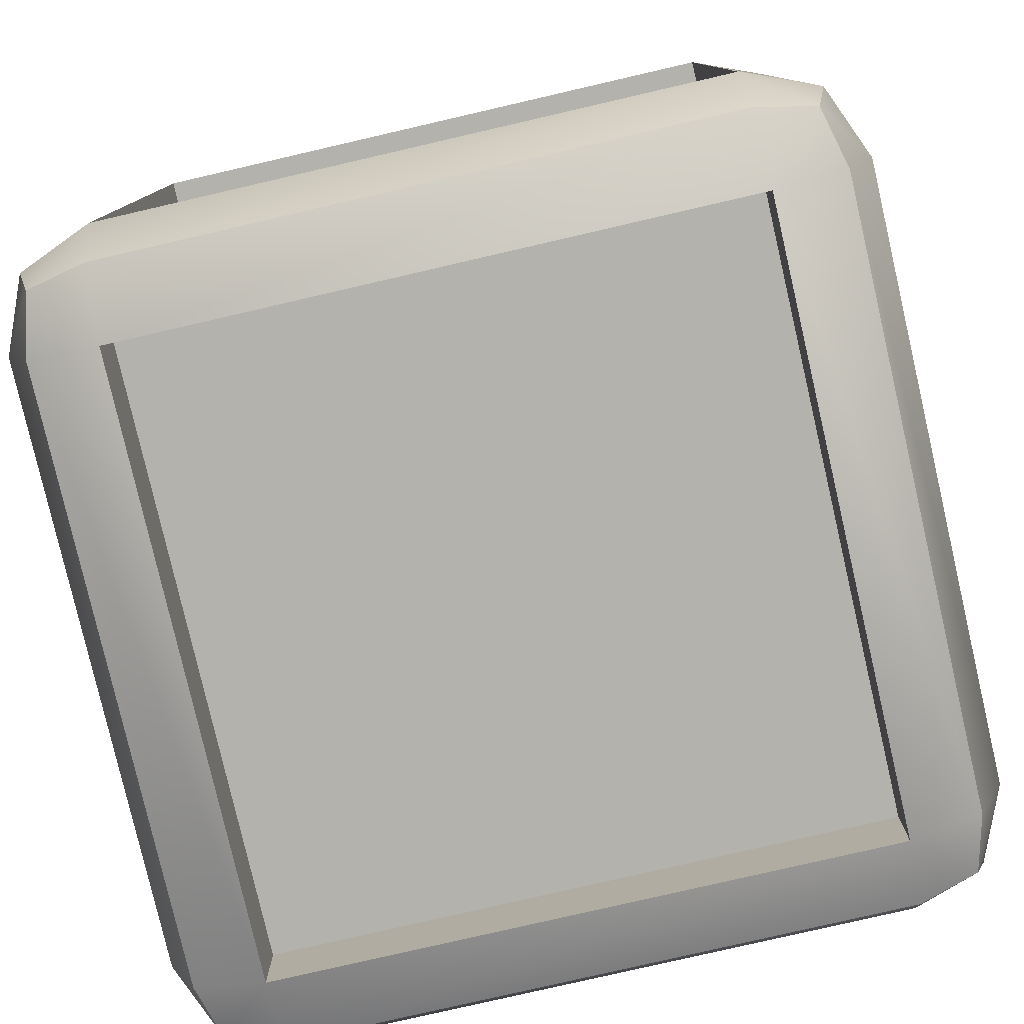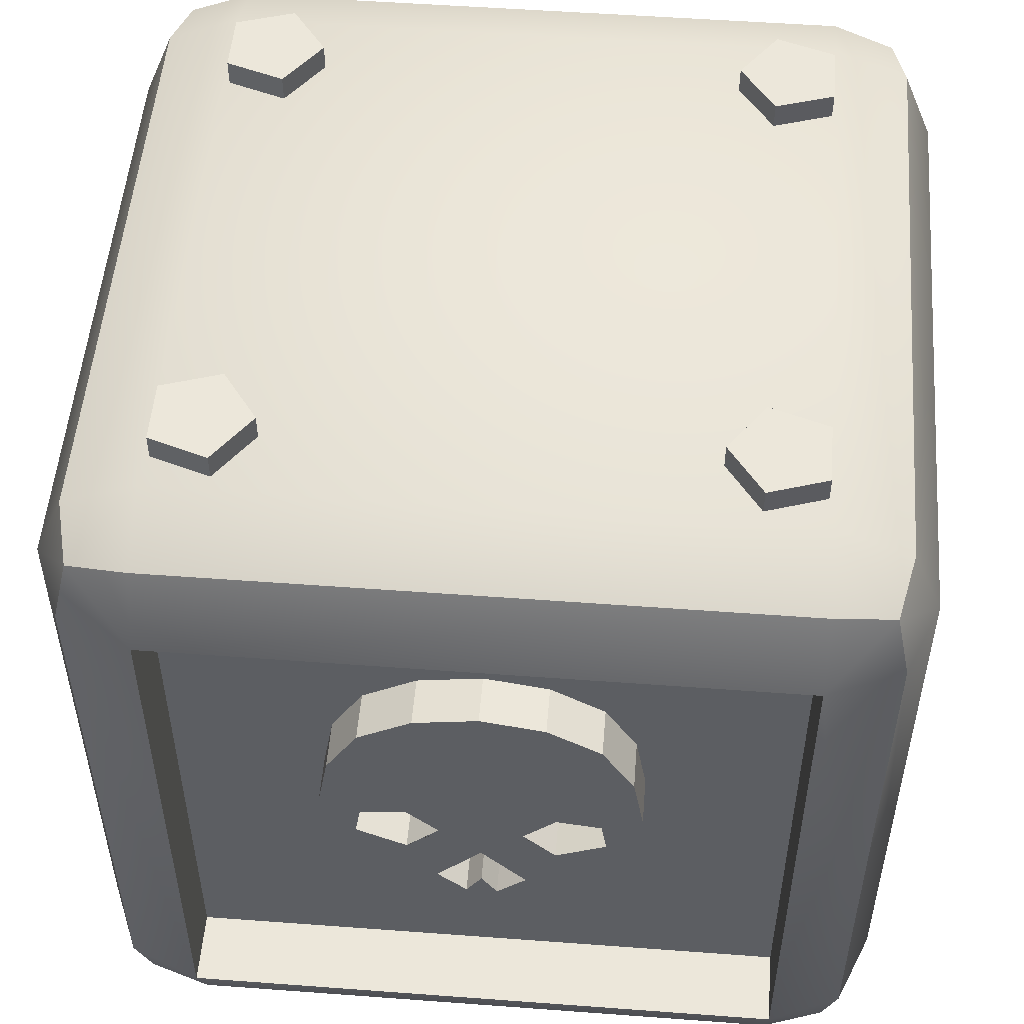
<metadata>
{"format":"obj","ext":"obj","renderer":"f3d","projection":"perspective","resolution":1024,"background":"white","views":[{"elev":-79.4,"azim":-77.0,"up":"+Y"},{"elev":52.0,"azim":-85.4,"up":"+Y"}]}
</metadata>
<code>
o Cube.008
v -0.5009 0.4827 0.4563
v -0.4563 0.4827 0.5009
v -0.4563 -0.4299 0.5009
v -0.5009 -0.4299 -0.4563
v -0.5009 -0.4299 0.4563
v -0.4563 -0.4745 0.4563
v -0.4563 -0.4745 -0.4563
v -0.4563 -0.5847 0.4563
v -0.4563 -0.4299 0.6111
v -0.6111 -0.4299 0.4563
v -0.4563 -0.5394 0.5657
v -0.5457 -0.5193 0.5457
v -0.5657 -0.4299 0.5657
v -0.5657 -0.5394 0.4563
v -0.4563 0.4827 0.6111
v -0.4563 0.6374 0.4563
v -0.6111 0.4827 0.4563
v -0.4563 0.5921 0.5657
v -0.5457 0.572 0.5457
v -0.5657 0.5921 0.4563
v -0.5657 0.4827 0.5657
v -0.4563 -0.5847 -0.4563
v -0.6111 -0.4299 -0.4563
v -0.4563 -0.4299 -0.6111
v -0.5657 -0.5394 -0.4563
v -0.5457 -0.5193 -0.5457
v -0.5657 -0.4299 -0.5657
v -0.4563 -0.5394 -0.5657
v -0.4563 0.6374 -0.4563
v -0.4563 0.4827 -0.6111
v -0.6111 0.4827 -0.4563
v -0.4563 0.5921 -0.5657
v -0.5457 0.572 -0.5457
v -0.5657 0.4827 -0.5657
v -0.5657 0.5921 -0.4563
v 0.4563 -0.5847 0.4563
v 0.6111 -0.4299 0.4563
v 0.4563 -0.4299 0.6111
v 0.5657 -0.5394 0.4563
v 0.5457 -0.5193 0.5457
v 0.5657 -0.4299 0.5657
v 0.4563 -0.5394 0.5657
v 0.4563 0.6374 0.4563
v 0.4563 0.4827 0.6111
v 0.6111 0.4827 0.4563
v 0.4563 0.5921 0.5657
v 0.5457 0.572 0.5457
v 0.5657 0.4827 0.5657
v 0.5657 0.5921 0.4563
v 0.4563 -0.5847 -0.4563
v 0.4563 -0.4299 -0.6111
v 0.6111 -0.4299 -0.4563
v 0.4563 -0.5394 -0.5657
v 0.5457 -0.5193 -0.5457
v 0.5657 -0.4299 -0.5657
v 0.5657 -0.5394 -0.4563
v 0.4563 0.6374 -0.4563
v 0.6111 0.4827 -0.4563
v 0.4563 0.4827 -0.6111
v 0.5657 0.5921 -0.4563
v 0.5457 0.572 -0.5457
v 0.5657 0.4827 -0.5657
v 0.4563 0.5921 -0.5657
v -0.5009 0.4827 -0.4563
v -0.4563 0.4827 -0.5009
v -0.4563 -0.4299 -0.5009
v 0.4563 -0.4745 -0.4563
v 0.4563 -0.4299 -0.5009
v 0.4563 0.4827 -0.5009
v 0.5009 0.4827 -0.4563
v 0.5009 -0.4299 -0.4563
v 0.4563 -0.4745 0.4563
v 0.5009 -0.4299 0.4563
v 0.5009 0.4827 0.4563
v 0.4563 0.4827 0.5009
v 0.4563 -0.4299 0.5009
f 36 8 6 72
f 16 43 57 29
f 76 75 2 3
f 8 22 7 6
f 45 37 73 74
f 51 24 66 68
f 8 11 12 14
f 9 13 12 11
f 10 14 12 13
f 15 18 19 21
f 16 20 19 18
f 17 21 19 20
f 22 25 26 28
f 23 27 26 25
f 24 28 26 27
f 29 32 33 35
f 30 34 33 32
f 31 35 33 34
f 36 39 40 42
f 37 41 40 39
f 38 42 40 41
f 43 46 47 49
f 44 48 47 46
f 45 49 47 48
f 50 53 54 56
f 51 55 54 53
f 52 56 54 55
f 57 60 61 63
f 58 62 61 60
f 59 63 61 62
f 22 8 14 25
f 25 14 10 23
f 9 15 21 13
f 13 21 17 10
f 16 29 35 20
f 20 35 31 17
f 30 24 27 34
f 34 27 23 31
f 50 22 28 53
f 53 28 24 51
f 29 57 63 32
f 32 63 59 30
f 58 52 55 62
f 62 55 51 59
f 36 50 56 39
f 39 56 52 37
f 57 43 49 60
f 60 49 45 58
f 44 38 41 48
f 48 41 37 45
f 8 36 42 11
f 11 42 38 9
f 43 16 18 46
f 46 18 15 44
f 50 36 72 67
f 71 70 74 73
f 5 1 64 4
f 66 65 69 68
f 7 67 72 6
f 17 31 64 1
f 37 52 71 73
f 24 30 65 66
f 23 10 5 4
f 30 59 69 65
f 9 38 76 3
f 15 9 3 2
f 52 58 70 71
f 31 23 4 64
f 58 45 74 70
f 22 50 67 7
f 38 44 75 76
f 10 17 1 5
f 59 51 68 69
f 44 15 2 75
o Cylinder.003
v -0.361 0.624 0.3098
v -0.361 0.6762 0.3098
v -0.2882 0.624 0.3627
v -0.2882 0.6762 0.3627
v -0.316 0.624 0.4482
v -0.316 0.6762 0.4482
v -0.4059 0.624 0.4482
v -0.4059 0.6762 0.4482
v -0.4337 0.624 0.3627
v -0.4337 0.6762 0.3627
v 0.361 0.624 0.3098
v 0.361 0.6762 0.3098
v 0.2882 0.624 0.3627
v 0.2882 0.6762 0.3627
v 0.316 0.624 0.4482
v 0.316 0.6762 0.4482
v 0.4059 0.624 0.4482
v 0.4059 0.6762 0.4482
v 0.4337 0.624 0.3627
v 0.4337 0.6762 0.3627
v -0.361 0.624 -0.3098
v -0.361 0.6762 -0.3098
v -0.2882 0.624 -0.3627
v -0.2882 0.6762 -0.3627
v -0.316 0.624 -0.4482
v -0.316 0.6762 -0.4482
v -0.4059 0.624 -0.4482
v -0.4059 0.6762 -0.4482
v -0.4337 0.624 -0.3627
v -0.4337 0.6762 -0.3627
v 0.361 0.624 -0.3098
v 0.361 0.6762 -0.3098
v 0.2882 0.624 -0.3627
v 0.2882 0.6762 -0.3627
v 0.316 0.624 -0.4482
v 0.316 0.6762 -0.4482
v 0.4059 0.624 -0.4482
v 0.4059 0.6762 -0.4482
v 0.4337 0.624 -0.3627
v 0.4337 0.6762 -0.3627
f 77 78 80 79
f 79 80 82 81
f 81 82 84 83
f 80 78 86 84 82
f 83 84 86 85
f 85 86 78 77
f 77 79 81 83 85
f 87 89 90 88
f 89 91 92 90
f 91 93 94 92
f 90 92 94 96 88
f 93 95 96 94
f 95 87 88 96
f 87 95 93 91 89
f 97 99 100 98
f 99 101 102 100
f 101 103 104 102
f 100 102 104 106 98
f 103 105 106 104
f 105 97 98 106
f 97 105 103 101 99
f 107 108 110 109
f 109 110 112 111
f 111 112 114 113
f 110 108 116 114 112
f 113 114 116 115
f 115 116 108 107
f 107 109 111 113 115
o Plane
v -0.5719 -0.09897 0.1724
v -0.5719 0.2459 0.1724
v -0.5719 -0.09897 -0.1724
v -0.5719 0.2459 -0.1724
v -0.5719 -0.1457 -0.1334
v -0.5719 -0.1563 -0
v -0.5719 -0.1457 0.1334
v -0.5719 -0.02011 0.2192
v -0.5719 0.07344 0.2352
v -0.5719 0.167 0.2192
v -0.5719 0.2926 0.09356
v -0.5719 0.3087 -0
v -0.5719 0.2926 -0.09356
v -0.5719 0.167 -0.2192
v -0.5719 0.07344 -0.2352
v -0.5719 -0.02011 -0.2192
v -0.5719 -0.03704 0.1105
v -0.5719 -0.001907 -0.1845
v -0.5719 0.0574 0.1105
v -0.5719 -0.04417 -0
v -0.5719 0.07344 -0
v -0.5719 0.1911 -0
v -0.5719 -0.03704 -0.1105
v -0.5719 0.0574 -0.1105
v -0.5719 -0.242 -0.09356
v -0.5719 -0.2581 -0
v -0.5719 -0.242 0.09356
v -0.5719 0.04855 -0.1764
v -0.5719 0.04855 0.1764
v -0.5719 0.007899 -0.05881
v -0.5719 0.007899 0.05881
v -0.5719 -0.001907 0.1845
v -0.5719 -0.115 -0.06669
v -0.5719 -0.115 0.06669
v -0.5719 -0.155 0.02305
v -0.5719 -0.1196 -0
v -0.5719 -0.155 -0.02305
v -0.5719 -0.2421 0.09324
v -0.4873 -0.09897 0.1724
v -0.4873 0.2459 0.1724
v -0.4873 -0.09897 -0.1724
v -0.4873 0.2459 -0.1724
v -0.4873 -0.1457 -0.1334
v -0.4873 -0.1563 -0
v -0.4873 -0.1457 0.1334
v -0.4873 -0.02011 0.2192
v -0.4873 0.07344 0.2352
v -0.4873 0.167 0.2192
v -0.4873 0.2926 0.09356
v -0.4873 0.3087 -0
v -0.4873 0.2926 -0.09356
v -0.4873 0.167 -0.2192
v -0.4873 0.07344 -0.2352
v -0.4873 -0.02011 -0.2192
v -0.4873 -0.03704 0.1105
v -0.4873 -0.001907 -0.1845
v -0.4873 0.0574 0.1105
v -0.4873 -0.04417 -0
v -0.4873 0.07344 -0
v -0.4873 0.1911 -0
v -0.4873 -0.03704 -0.1105
v -0.4873 0.0574 -0.1105
v -0.4873 -0.242 -0.09356
v -0.4873 -0.2581 -0
v -0.4873 -0.242 0.09356
v -0.4873 0.04855 -0.1764
v -0.4873 0.04855 0.1764
v -0.4873 0.007899 -0.05881
v -0.4873 0.007899 0.05881
v -0.4873 -0.001906 0.1845
v -0.4873 -0.115 -0.06669
v -0.4873 -0.115 0.06669
v -0.4873 -0.155 0.02305
v -0.4873 -0.1196 -0
v -0.4873 -0.155 -0.02305
v -0.4873 -0.2421 0.09324
f 133 147 137 136
f 137 146 139 136
f 117 124 133 123
f 124 148 133
f 125 126 135 145
f 126 118 127 135
f 135 127 128 138
f 138 128 129 140
f 140 129 120 130
f 139 134 132
f 121 139 132 119
f 122 152 153
f 123 133 136 150
f 123 150 151 154 143
f 122 153 141 142
f 137 138 140 146
f 132 134 144 131
f 147 135 138 137
f 144 140 130 131
f 141 153 149 121
f 148 124 125 145
f 149 136 139 121
f 154 151 122 142
f 151 152 122
f 171 174 175 185
f 175 174 177 184
f 155 161 171 162
f 162 171 186
f 163 183 173 164
f 164 173 165 156
f 173 176 166 165
f 176 178 167 166
f 178 168 158 167
f 177 170 172
f 159 157 170 177
f 160 191 190
f 161 188 174 171
f 161 181 192 189 188
f 160 180 179 191
f 175 184 178 176
f 170 169 182 172
f 185 175 176 173
f 182 169 168 178
f 179 159 187 191
f 186 183 163 162
f 187 159 177 174
f 192 180 160 189
f 189 160 190
f 121 119 157 159
f 117 123 161 155
f 124 117 155 162
f 125 124 162 163
f 126 125 163 164
f 118 126 164 156
f 127 118 156 165
f 128 127 165 166
f 129 128 166 167
f 120 129 167 158
f 130 120 158 168
f 131 130 168 169
f 132 131 169 170
f 119 132 170 157
f 144 134 172 182
f 154 142 180 192
f 142 141 179 180
f 143 154 192 181
f 123 143 181 161
f 141 121 159 179
f 139 146 184 177
f 146 140 178 184
f 140 144 182 178
f 134 139 177 172
f 148 145 183 186
f 145 135 173 183
f 147 133 171 185
f 135 147 185 173
f 133 148 186 171
f 136 149 187 174
f 151 150 188 189
f 150 136 174 188
f 149 153 191 187
f 152 151 189 190
f 153 152 190 191
o Plane.001
v 0.1724 -0.09897 0.5719
v 0.1724 0.2459 0.5719
v -0.1724 -0.09897 0.5719
v -0.1724 0.2459 0.5719
v -0.1334 -0.1457 0.5719
v 0 -0.1563 0.5719
v 0.1334 -0.1457 0.5719
v 0.2192 -0.02011 0.5719
v 0.2352 0.07344 0.5719
v 0.2192 0.167 0.5719
v 0.09356 0.2926 0.5719
v 0 0.3087 0.5719
v -0.09356 0.2926 0.5719
v -0.2192 0.167 0.5719
v -0.2352 0.07344 0.5719
v -0.2192 -0.02011 0.5719
v 0.1105 -0.03704 0.5719
v -0.1845 -0.001907 0.5719
v 0.1105 0.0574 0.5719
v 0 -0.04417 0.5719
v 0 0.07344 0.5719
v 0 0.1911 0.5719
v -0.1105 -0.03704 0.5719
v -0.1105 0.0574 0.5719
v -0.09356 -0.242 0.5719
v 0 -0.2581 0.5719
v 0.09356 -0.242 0.5719
v -0.1764 0.04855 0.5719
v 0.1764 0.04855 0.5719
v -0.05881 0.007899 0.5719
v 0.05881 0.007899 0.5719
v 0.1845 -0.001907 0.5719
v -0.06669 -0.115 0.5719
v 0.06669 -0.115 0.5719
v 0.02305 -0.155 0.5719
v 0 -0.1196 0.5719
v -0.02305 -0.155 0.5719
v 0.09324 -0.2421 0.5719
v 0.1724 -0.09897 0.4873
v 0.1724 0.2459 0.4873
v -0.1724 -0.09897 0.4873
v -0.1724 0.2459 0.4873
v -0.1334 -0.1457 0.4873
v 0 -0.1563 0.4873
v 0.1334 -0.1457 0.4873
v 0.2192 -0.02011 0.4873
v 0.2352 0.07344 0.4873
v 0.2192 0.167 0.4873
v 0.09356 0.2926 0.4873
v 0 0.3087 0.4873
v -0.09356 0.2926 0.4873
v -0.2192 0.167 0.4873
v -0.2352 0.07344 0.4873
v -0.2192 -0.02011 0.4873
v 0.1105 -0.03704 0.4873
v -0.1845 -0.001907 0.4873
v 0.1105 0.0574 0.4873
v 0 -0.04417 0.4873
v 0 0.07344 0.4873
v 0 0.1911 0.4873
v -0.1105 -0.03704 0.4873
v -0.1105 0.0574 0.4873
v -0.09356 -0.242 0.4873
v 0 -0.2581 0.4873
v 0.09356 -0.242 0.4873
v -0.1764 0.04855 0.4873
v 0.1764 0.04855 0.4873
v -0.05881 0.007899 0.4873
v 0.05881 0.007899 0.4873
v 0.1845 -0.001907 0.4873
v -0.06669 -0.115 0.4873
v 0.06669 -0.115 0.4873
v 0.02305 -0.155 0.4873
v 0 -0.1196 0.4873
v -0.02305 -0.155 0.4873
v 0.09324 -0.2421 0.4873
f 209 223 213 212
f 213 222 215 212
f 193 200 209 199
f 200 224 209
f 201 202 211 221
f 202 194 203 211
f 211 203 204 214
f 214 204 205 216
f 216 205 196 206
f 215 210 208
f 197 215 208 195
f 198 228 229
f 199 209 212 226
f 199 226 227 230 219
f 198 229 217 218
f 213 214 216 222
f 208 210 220 207
f 223 211 214 213
f 220 216 206 207
f 217 229 225 197
f 224 200 201 221
f 225 212 215 197
f 230 227 198 218
f 227 228 198
f 247 250 251 261
f 251 250 253 260
f 231 237 247 238
f 238 247 262
f 239 259 249 240
f 240 249 241 232
f 249 252 242 241
f 252 254 243 242
f 254 244 234 243
f 253 246 248
f 235 233 246 253
f 236 267 266
f 237 264 250 247
f 237 257 268 265 264
f 236 256 255 267
f 251 260 254 252
f 246 245 258 248
f 261 251 252 249
f 258 245 244 254
f 255 235 263 267
f 262 259 239 238
f 263 235 253 250
f 268 256 236 265
f 265 236 266
f 197 195 233 235
f 193 199 237 231
f 200 193 231 238
f 201 200 238 239
f 202 201 239 240
f 194 202 240 232
f 203 194 232 241
f 204 203 241 242
f 205 204 242 243
f 196 205 243 234
f 206 196 234 244
f 207 206 244 245
f 208 207 245 246
f 195 208 246 233
f 220 210 248 258
f 230 218 256 268
f 218 217 255 256
f 219 230 268 257
f 199 219 257 237
f 217 197 235 255
f 215 222 260 253
f 222 216 254 260
f 216 220 258 254
f 210 215 253 248
f 224 221 259 262
f 221 211 249 259
f 223 209 247 261
f 211 223 261 249
f 209 224 262 247
f 212 225 263 250
f 227 226 264 265
f 226 212 250 264
f 225 229 267 263
f 228 227 265 266
f 229 228 266 267
o Plane.002
v 0.5719 -0.09897 -0.1724
v 0.5719 0.2459 -0.1724
v 0.5719 -0.09897 0.1724
v 0.5719 0.2459 0.1724
v 0.5719 -0.1457 0.1334
v 0.5719 -0.1563 -0
v 0.5719 -0.1457 -0.1334
v 0.5719 -0.02011 -0.2192
v 0.5719 0.07344 -0.2352
v 0.5719 0.167 -0.2192
v 0.5719 0.2926 -0.09356
v 0.5719 0.3087 -0
v 0.5719 0.2926 0.09356
v 0.5719 0.167 0.2192
v 0.5719 0.07344 0.2352
v 0.5719 -0.02011 0.2192
v 0.5719 -0.03704 -0.1105
v 0.5719 -0.001907 0.1845
v 0.5719 0.0574 -0.1105
v 0.5719 -0.04417 -0
v 0.5719 0.07344 -0
v 0.5719 0.1911 -0
v 0.5719 -0.03704 0.1105
v 0.5719 0.0574 0.1105
v 0.5719 -0.242 0.09356
v 0.5719 -0.2581 -0
v 0.5719 -0.242 -0.09356
v 0.5719 0.04855 0.1764
v 0.5719 0.04855 -0.1764
v 0.5719 0.007899 0.05881
v 0.5719 0.007899 -0.05881
v 0.5719 -0.001907 -0.1845
v 0.5719 -0.115 0.06669
v 0.5719 -0.115 -0.06669
v 0.5719 -0.155 -0.02305
v 0.5719 -0.1196 -0
v 0.5719 -0.155 0.02305
v 0.5719 -0.2421 -0.09324
v 0.4873 -0.09897 -0.1724
v 0.4873 0.2459 -0.1724
v 0.4873 -0.09897 0.1724
v 0.4873 0.2459 0.1724
v 0.4873 -0.1457 0.1334
v 0.4873 -0.1563 -0
v 0.4873 -0.1457 -0.1334
v 0.4873 -0.02011 -0.2192
v 0.4873 0.07344 -0.2352
v 0.4873 0.167 -0.2192
v 0.4873 0.2926 -0.09356
v 0.4873 0.3087 -0
v 0.4873 0.2926 0.09356
v 0.4873 0.167 0.2192
v 0.4873 0.07344 0.2352
v 0.4873 -0.02011 0.2192
v 0.4873 -0.03704 -0.1105
v 0.4873 -0.001907 0.1845
v 0.4873 0.0574 -0.1105
v 0.4873 -0.04417 -0
v 0.4873 0.07344 -0
v 0.4873 0.1911 -0
v 0.4873 -0.03704 0.1105
v 0.4873 0.0574 0.1105
v 0.4873 -0.242 0.09356
v 0.4873 -0.2581 -0
v 0.4873 -0.242 -0.09356
v 0.4873 0.04855 0.1764
v 0.4873 0.04855 -0.1764
v 0.4873 0.007899 0.05881
v 0.4873 0.007899 -0.05881
v 0.4873 -0.001907 -0.1845
v 0.4873 -0.115 0.06669
v 0.4873 -0.115 -0.06669
v 0.4873 -0.155 -0.02305
v 0.4873 -0.1196 -0
v 0.4873 -0.155 0.02305
v 0.4873 -0.2421 -0.09324
f 285 299 289 288
f 289 298 291 288
f 269 276 285 275
f 276 300 285
f 277 278 287 297
f 278 270 279 287
f 287 279 280 290
f 290 280 281 292
f 292 281 272 282
f 291 286 284
f 273 291 284 271
f 274 304 305
f 275 285 288 302
f 275 302 303 306 295
f 274 305 293 294
f 289 290 292 298
f 284 286 296 283
f 299 287 290 289
f 296 292 282 283
f 293 305 301 273
f 300 276 277 297
f 301 288 291 273
f 306 303 274 294
f 303 304 274
f 323 326 327 337
f 327 326 329 336
f 307 313 323 314
f 314 323 338
f 315 335 325 316
f 316 325 317 308
f 325 328 318 317
f 328 330 319 318
f 330 320 310 319
f 329 322 324
f 311 309 322 329
f 312 343 342
f 313 340 326 323
f 313 333 344 341 340
f 312 332 331 343
f 327 336 330 328
f 322 321 334 324
f 337 327 328 325
f 334 321 320 330
f 331 311 339 343
f 338 335 315 314
f 339 311 329 326
f 344 332 312 341
f 341 312 342
f 273 271 309 311
f 269 275 313 307
f 276 269 307 314
f 277 276 314 315
f 278 277 315 316
f 270 278 316 308
f 279 270 308 317
f 280 279 317 318
f 281 280 318 319
f 272 281 319 310
f 282 272 310 320
f 283 282 320 321
f 284 283 321 322
f 271 284 322 309
f 296 286 324 334
f 306 294 332 344
f 294 293 331 332
f 295 306 344 333
f 275 295 333 313
f 293 273 311 331
f 291 298 336 329
f 298 292 330 336
f 292 296 334 330
f 286 291 329 324
f 300 297 335 338
f 297 287 325 335
f 299 285 323 337
f 287 299 337 325
f 285 300 338 323
f 288 301 339 326
f 303 302 340 341
f 302 288 326 340
f 301 305 343 339
f 304 303 341 342
f 305 304 342 343
o Plane.003
v -0.1724 -0.09897 -0.5719
v -0.1724 0.2459 -0.5719
v 0.1724 -0.09897 -0.5719
v 0.1724 0.2459 -0.5719
v 0.1334 -0.1457 -0.5719
v 0 -0.1563 -0.5719
v -0.1334 -0.1457 -0.5719
v -0.2192 -0.02011 -0.5719
v -0.2352 0.07344 -0.5719
v -0.2192 0.167 -0.5719
v -0.09356 0.2926 -0.5719
v 0 0.3087 -0.5719
v 0.09356 0.2926 -0.5719
v 0.2192 0.167 -0.5719
v 0.2352 0.07344 -0.5719
v 0.2192 -0.02011 -0.5719
v -0.1105 -0.03704 -0.5719
v 0.1845 -0.001907 -0.5719
v -0.1105 0.0574 -0.5719
v 0 -0.04417 -0.5719
v 0 0.07344 -0.5719
v 0 0.1911 -0.5719
v 0.1105 -0.03704 -0.5719
v 0.1105 0.0574 -0.5719
v 0.09356 -0.242 -0.5719
v 0 -0.2581 -0.5719
v -0.09356 -0.242 -0.5719
v 0.1764 0.04855 -0.5719
v -0.1764 0.04855 -0.5719
v 0.05881 0.007899 -0.5719
v -0.05881 0.007899 -0.5719
v -0.1845 -0.001907 -0.5719
v 0.06669 -0.115 -0.5719
v -0.06669 -0.115 -0.5719
v -0.02305 -0.155 -0.5719
v 0 -0.1196 -0.5719
v 0.02305 -0.155 -0.5719
v -0.09324 -0.2421 -0.5719
v -0.1724 -0.09897 -0.4873
v -0.1724 0.2459 -0.4873
v 0.1724 -0.09897 -0.4873
v 0.1724 0.2459 -0.4873
v 0.1334 -0.1457 -0.4873
v 0 -0.1563 -0.4873
v -0.1334 -0.1457 -0.4873
v -0.2192 -0.02011 -0.4873
v -0.2352 0.07344 -0.4873
v -0.2192 0.167 -0.4873
v -0.09356 0.2926 -0.4873
v 0 0.3087 -0.4873
v 0.09356 0.2926 -0.4873
v 0.2192 0.167 -0.4873
v 0.2352 0.07344 -0.4873
v 0.2192 -0.02011 -0.4873
v -0.1105 -0.03704 -0.4873
v 0.1845 -0.001907 -0.4873
v -0.1105 0.0574 -0.4873
v 0 -0.04417 -0.4873
v 0 0.07344 -0.4873
v 0 0.1911 -0.4873
v 0.1105 -0.03704 -0.4873
v 0.1105 0.0574 -0.4873
v 0.09356 -0.242 -0.4873
v 0 -0.2581 -0.4873
v -0.09356 -0.242 -0.4873
v 0.1764 0.04855 -0.4873
v -0.1764 0.04855 -0.4873
v 0.05881 0.007899 -0.4873
v -0.05881 0.007899 -0.4873
v -0.1845 -0.001907 -0.4873
v 0.06669 -0.115 -0.4873
v -0.06669 -0.115 -0.4873
v -0.02305 -0.155 -0.4873
v 0 -0.1196 -0.4873
v 0.02305 -0.155 -0.4873
v -0.09324 -0.2421 -0.4873
f 361 375 365 364
f 365 374 367 364
f 345 352 361 351
f 352 376 361
f 353 354 363 373
f 354 346 355 363
f 363 355 356 366
f 366 356 357 368
f 368 357 348 358
f 367 362 360
f 349 367 360 347
f 350 380 381
f 351 361 364 378
f 351 378 379 382 371
f 350 381 369 370
f 365 366 368 374
f 360 362 372 359
f 375 363 366 365
f 372 368 358 359
f 369 381 377 349
f 376 352 353 373
f 377 364 367 349
f 382 379 350 370
f 379 380 350
f 399 402 403 413
f 403 402 405 412
f 383 389 399 390
f 390 399 414
f 391 411 401 392
f 392 401 393 384
f 401 404 394 393
f 404 406 395 394
f 406 396 386 395
f 405 398 400
f 387 385 398 405
f 388 419 418
f 389 416 402 399
f 389 409 420 417 416
f 388 408 407 419
f 403 412 406 404
f 398 397 410 400
f 413 403 404 401
f 410 397 396 406
f 407 387 415 419
f 414 411 391 390
f 415 387 405 402
f 420 408 388 417
f 417 388 418
f 349 347 385 387
f 345 351 389 383
f 352 345 383 390
f 353 352 390 391
f 354 353 391 392
f 346 354 392 384
f 355 346 384 393
f 356 355 393 394
f 357 356 394 395
f 348 357 395 386
f 358 348 386 396
f 359 358 396 397
f 360 359 397 398
f 347 360 398 385
f 372 362 400 410
f 382 370 408 420
f 370 369 407 408
f 371 382 420 409
f 351 371 409 389
f 369 349 387 407
f 367 374 412 405
f 374 368 406 412
f 368 372 410 406
f 362 367 405 400
f 376 373 411 414
f 373 363 401 411
f 375 361 399 413
f 363 375 413 401
f 361 376 414 399
f 364 377 415 402
f 379 378 416 417
f 378 364 402 416
f 377 381 419 415
f 380 379 417 418
f 381 380 418 419

</code>
